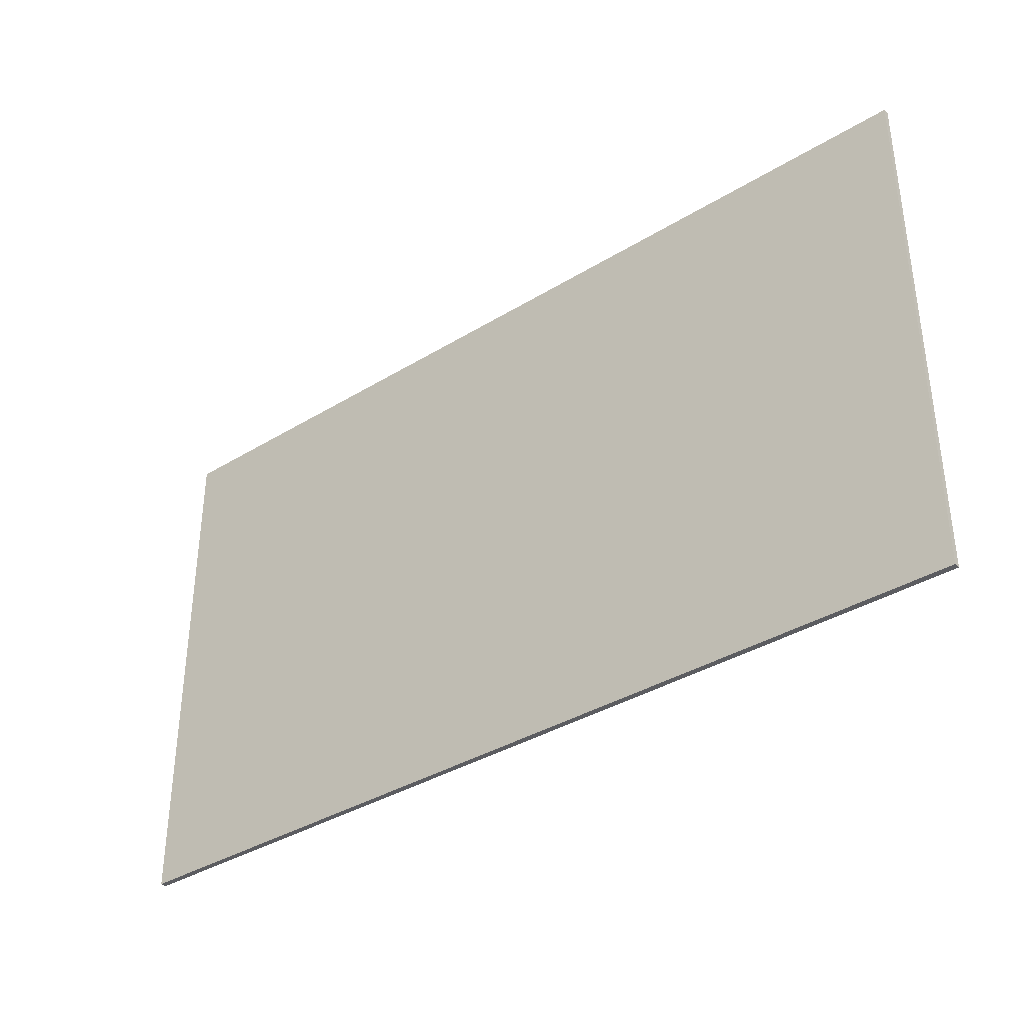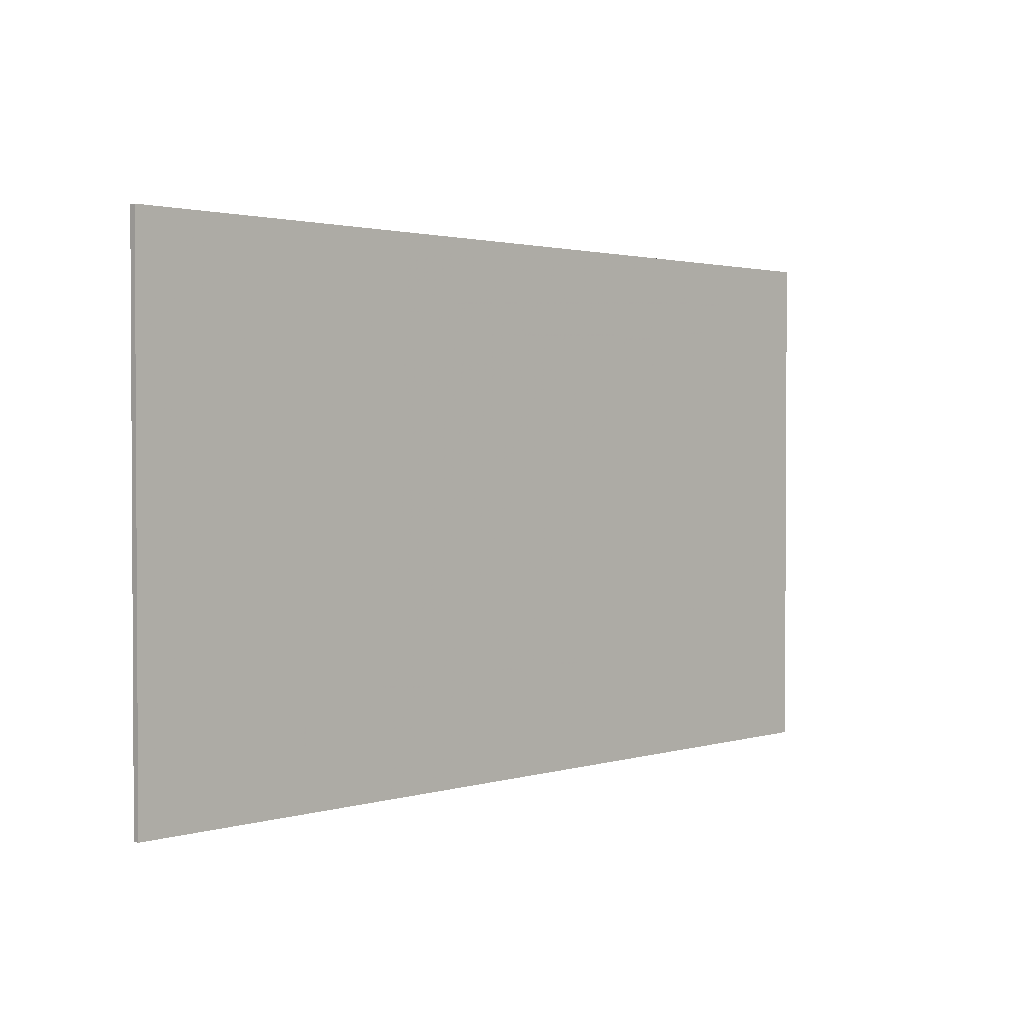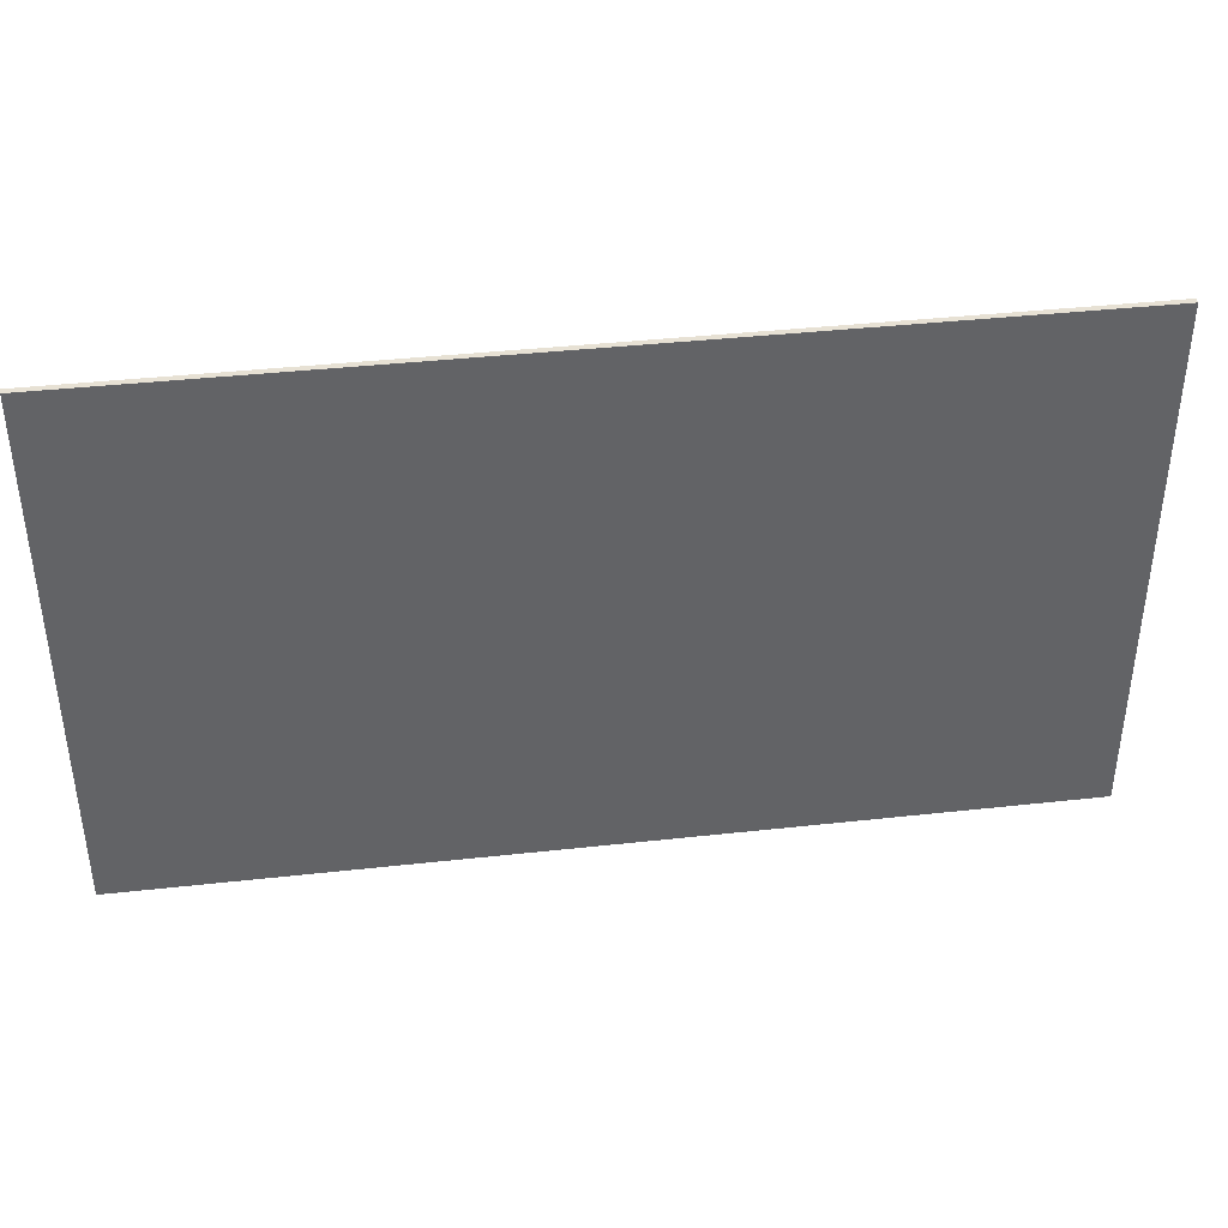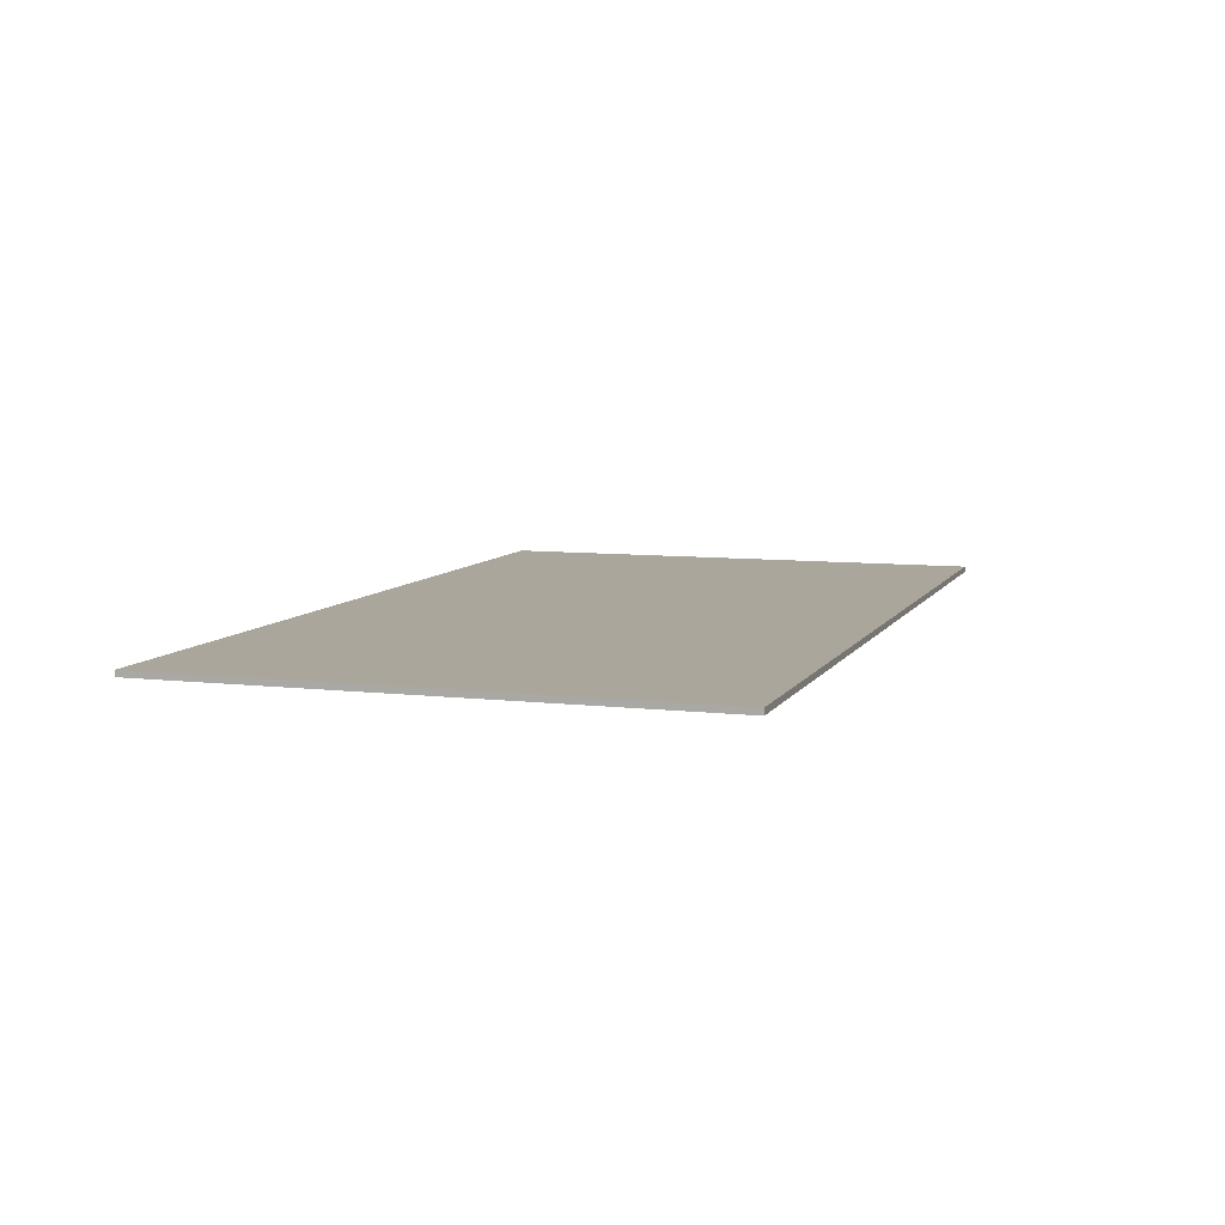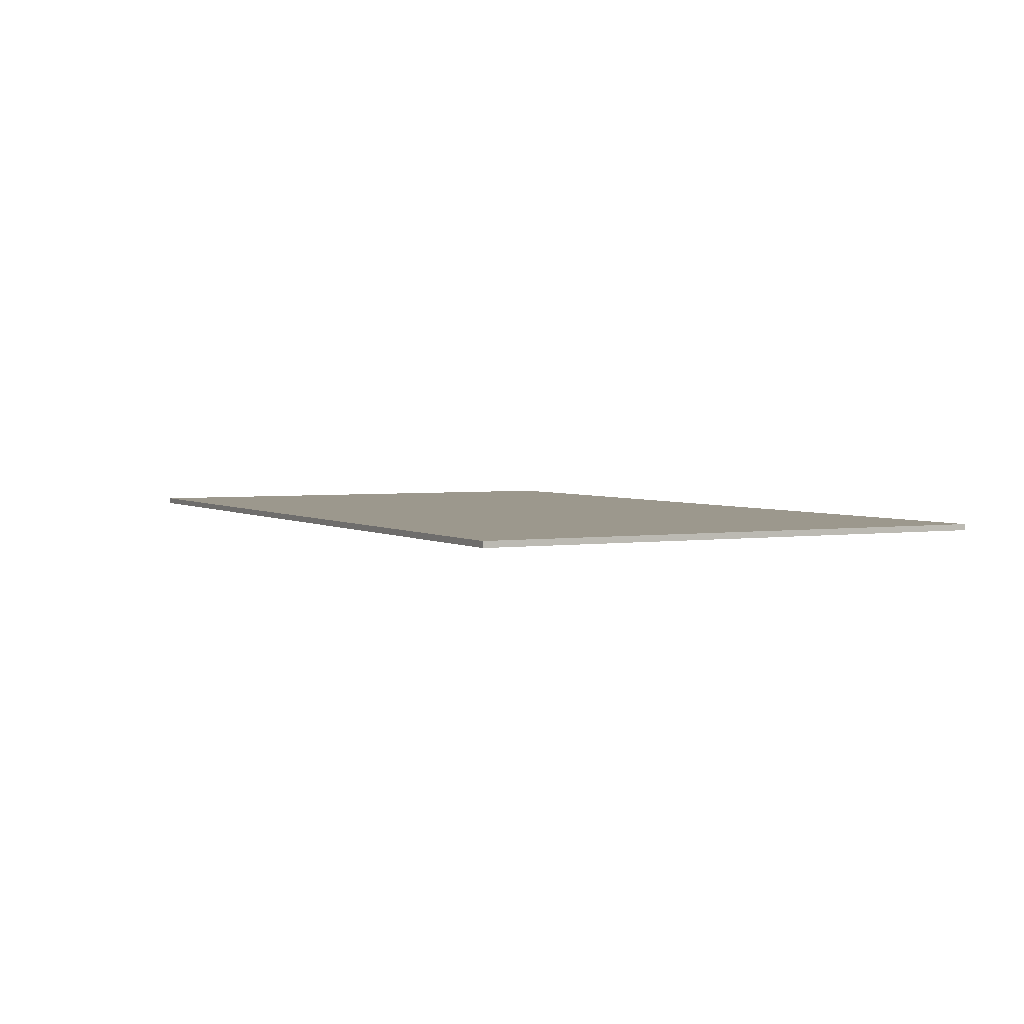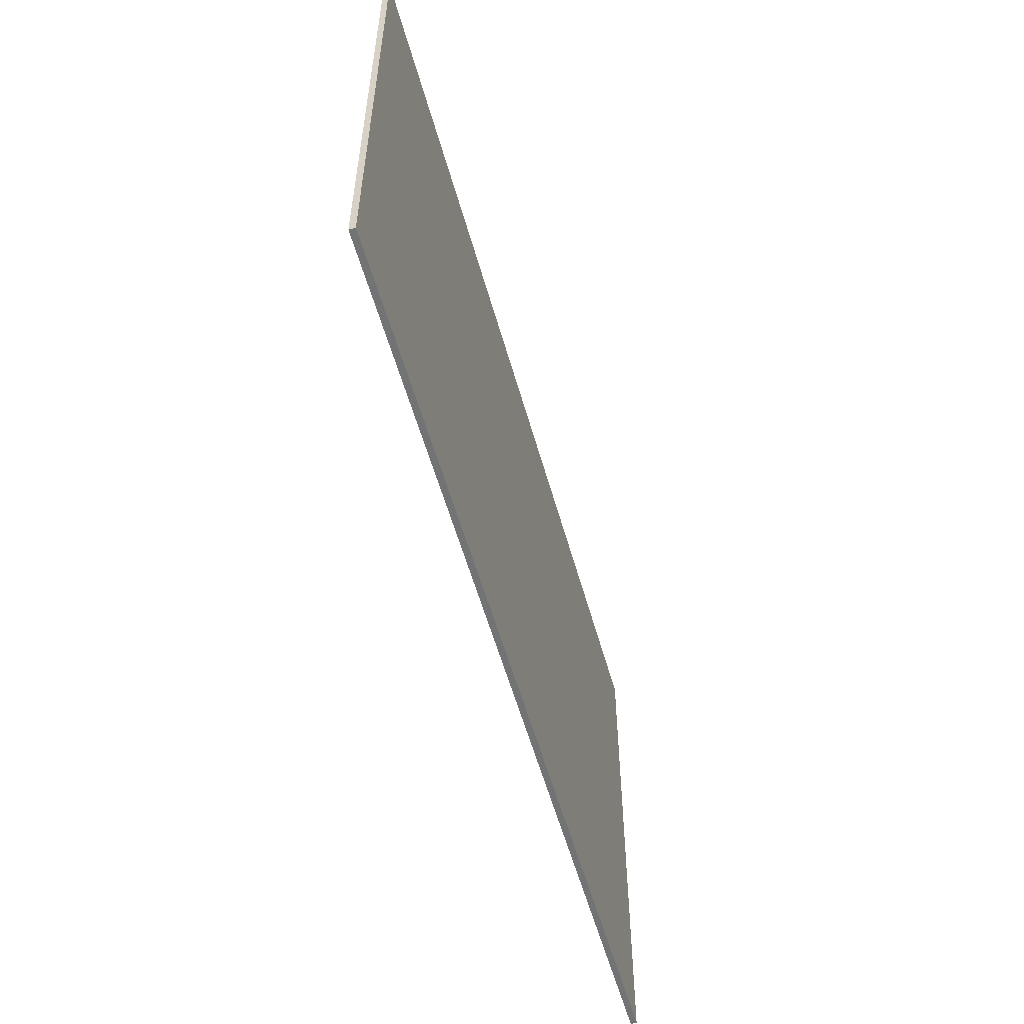
<metadata>
{"format":"obj","ext":"obj","renderer":"f3d","projection":"perspective","resolution":1024,"background":"white","views":[{"elev":-36.5,"azim":-141.4,"up":"+Z"},{"elev":1.8,"azim":-46.8,"up":"+Z"},{"elev":39.6,"azim":-7.8,"up":"+Z"},{"elev":7.9,"azim":108.2,"up":"+Y"},{"elev":3.0,"azim":62.6,"up":"+Y"},{"elev":-55.9,"azim":-74.5,"up":"+Z"}]}
</metadata>
<code>
v 0.95 0 0.55
v 0.95 0 -0.55
v -0.95 0 -0.55
v -0.95 0 0.55
v -0.95 -0.0125 0.55
v 0.95 -0.0125 0.55
v 0.95 0 0.55
v -0.95 0 0.55
v -0.95 -0.0125 -0.55
v -0.95 -0.0125 0.55
v -0.95 0 0.55
v -0.95 0 -0.55
v 0.95 -0.0125 -0.55
v -0.95 -0.0125 -0.55
v -0.95 0 -0.55
v 0.95 0 -0.55
v 0.95 -0.0125 0.55
v 0.95 -0.0125 -0.55
v 0.95 0 -0.55
v 0.95 0 0.55
v 0.355 -0.0125 0.38
v 0.335 -0.0125 0.4
v -0.335 -0.0125 0.4
v -0.355 -0.0125 0.38
v 0.36 -0.0125 0.345
v 0.355 -0.0125 0.38
v -0.355 -0.0125 0.38
v 0.36 -0.0125 0.27
v 0.36 -0.0125 0.27
v -0.355 -0.0125 0.38
v -0.365 -0.0125 0.27
v 0.355 -0.0125 0.17
v 0.355 -0.0125 0.17
v -0.365 -0.0125 0.27
v -0.355 -0.0125 0.17
v 0.34 -0.0125 0.06
v 0.34 -0.0125 0.06
v -0.355 -0.0125 0.17
v -0.34 -0.0125 0.06
v 0.305 -0.0125 -0.04
v 0.305 -0.0125 -0.04
v -0.34 -0.0125 0.06
v -0.305 -0.0125 -0.04
v 0.245 -0.0125 -0.115
v -0.305 -0.0125 -0.04
v -0.245 -0.0125 -0.115
v 0.245 -0.0125 -0.115
v 0.36 -0.0125 0.345
v 0.36 -0.0125 0.27
v 0.435 -0.0125 0.27
v 0.46 -0.0125 0.345
v 0.5 -0.0125 0.335
v 0.46 -0.0125 0.345
v 0.435 -0.0125 0.27
v 0.455 -0.0125 0.245
v 0.53 -0.0125 0.305
v 0.5 -0.0125 0.335
v 0.455 -0.0125 0.245
v 0.535 -0.0125 0.235
v 0.535 -0.0125 0.235
v 0.455 -0.0125 0.245
v 0.455 -0.0125 0.205
v 0.53 -0.0125 0.16
v 0.53 -0.0125 0.16
v 0.455 -0.0125 0.205
v 0.435 -0.0125 0.15
v 0.5 -0.0125 0.09
v 0.5 -0.0125 0.09
v 0.435 -0.0125 0.15
v 0.39 -0.0125 0.09
v 0.445 -0.0125 0.02
v 0.445 -0.0125 0.02
v 0.39 -0.0125 0.09
v 0.34 -0.0125 0.06
v 0.37 -0.0125 -0.02
v 0.34 -0.0125 0.06
v 0.305 -0.0125 -0.04
v 0.37 -0.0125 -0.02
v 0.55 -0.0125 -0.15
v -0.55 -0.0125 -0.15
v -0.56 -0.0125 -0.17
v 0.56 -0.0125 -0.17
v 0.56 -0.0125 -0.17
v -0.56 -0.0125 -0.17
v -0.545 -0.0125 -0.22
v 0.545 -0.0125 -0.22
v 0.545 -0.0125 -0.22
v -0.545 -0.0125 -0.22
v -0.48 -0.0125 -0.28
v 0.48 -0.0125 -0.28
v 0.48 -0.0125 -0.28
v -0.48 -0.0125 -0.28
v -0.41 -0.0125 -0.32
v 0.41 -0.0125 -0.32
v 0.41 -0.0125 -0.32
v -0.41 -0.0125 -0.32
v -0.325 -0.0125 -0.34
v 0.325 -0.0125 -0.34
v 0.95 -0.0125 0.55
v -0.95 -0.0125 0.55
v -0.335 -0.0125 0.4
v 0.335 -0.0125 0.4
v 0.95 -0.0125 0.55
v 0.335 -0.0125 0.4
v 0.355 -0.0125 0.38
v 0.95 -0.0125 0.55
v 0.355 -0.0125 0.38
v 0.36 -0.0125 0.345
v 0.46 -0.0125 0.345
v 0.95 -0.0125 0.55
v 0.46 -0.0125 0.345
v 0.5 -0.0125 0.335
v 0.95 -0.0125 0.55
v 0.5 -0.0125 0.335
v 0.53 -0.0125 0.305
v 0.95 -0.0125 0.55
v 0.53 -0.0125 0.305
v 0.535 -0.0125 0.235
v 0.95 -0.0125 0.55
v 0.535 -0.0125 0.235
v 0.53 -0.0125 0.16
v 0.55 -0.0125 -0.15
v 0.455 -0.0125 0.245
v 0.435 -0.0125 0.27
v 0.36 -0.0125 0.27
v 0.355 -0.0125 0.17
v 0.455 -0.0125 0.205
v 0.455 -0.0125 0.245
v 0.355 -0.0125 0.17
v 0.435 -0.0125 0.15
v 0.39 -0.0125 0.09
v 0.435 -0.0125 0.15
v 0.355 -0.0125 0.17
v 0.34 -0.0125 0.06
v 0.95 -0.0125 0.55
v 0.55 -0.0125 -0.15
v 0.56 -0.0125 -0.17
v 0.95 -0.0125 -0.55
v 0.56 -0.0125 -0.17
v 0.545 -0.0125 -0.22
v 0.95 -0.0125 -0.55
v 0.545 -0.0125 -0.22
v 0.48 -0.0125 -0.28
v 0.95 -0.0125 -0.55
v 0.48 -0.0125 -0.28
v 0.41 -0.0125 -0.32
v 0.95 -0.0125 -0.55
v 0.41 -0.0125 -0.32
v 0.325 -0.0125 -0.34
v 0.95 -0.0125 -0.55
v 0.95 -0.0125 -0.55
v 0.325 -0.0125 -0.34
v -0.325 -0.0125 -0.34
v -0.95 -0.0125 -0.55
v -0.41 -0.0125 -0.32
v -0.95 -0.0125 -0.55
v -0.325 -0.0125 -0.34
v -0.48 -0.0125 -0.28
v -0.95 -0.0125 -0.55
v -0.41 -0.0125 -0.32
v -0.545 -0.0125 -0.22
v -0.95 -0.0125 -0.55
v -0.48 -0.0125 -0.28
v -0.95 -0.0125 -0.55
v -0.545 -0.0125 -0.22
v -0.56 -0.0125 -0.17
v -0.95 -0.0125 0.55
v -0.95 -0.0125 0.55
v -0.56 -0.0125 -0.17
v -0.55 -0.0125 -0.15
v -0.355 -0.0125 0.17
v -0.95 -0.0125 0.55
v -0.55 -0.0125 -0.15
v -0.34 -0.0125 0.06
v -0.34 -0.0125 0.06
v -0.55 -0.0125 -0.15
v -0.305 -0.0125 -0.04
v -0.305 -0.0125 -0.04
v -0.55 -0.0125 -0.15
v -0.245 -0.0125 -0.115
v 0.245 -0.0125 -0.115
v -0.245 -0.0125 -0.115
v -0.55 -0.0125 -0.15
v 0.55 -0.0125 -0.15
v 0.305 -0.0125 -0.04
v 0.245 -0.0125 -0.115
v 0.55 -0.0125 -0.15
v 0.37 -0.0125 -0.02
v 0.445 -0.0125 0.02
v 0.37 -0.0125 -0.02
v 0.55 -0.0125 -0.15
v 0.5 -0.0125 0.09
v 0.445 -0.0125 0.02
v 0.55 -0.0125 -0.15
v 0.53 -0.0125 0.16
v 0.5 -0.0125 0.09
v 0.55 -0.0125 -0.15
v -0.95 -0.0125 0.55
v -0.355 -0.0125 0.17
v -0.365 -0.0125 0.27
v -0.95 -0.0125 0.55
v -0.365 -0.0125 0.27
v -0.355 -0.0125 0.38
v -0.95 -0.0125 0.55
v -0.355 -0.0125 0.38
v -0.335 -0.0125 0.4
g mesh438090
f 1 2 3
f 3 4 1
f 5 6 7
f 7 8 5
f 9 10 11
f 11 12 9
f 13 14 15
f 15 16 13
f 17 18 19
f 19 20 17
f 21 22 23
f 23 24 21
f 25 26 27
f 27 28 25
f 29 30 31
f 31 32 29
f 33 34 35
f 35 36 33
f 37 38 39
f 39 40 37
f 41 42 43
f 43 44 41
f 45 46 47
f 48 49 50
f 50 51 48
f 52 53 54
f 54 55 52
f 56 57 58
f 58 59 56
f 60 61 62
f 62 63 60
f 64 65 66
f 66 67 64
f 68 69 70
f 70 71 68
f 72 73 74
f 74 75 72
f 76 77 78
f 79 80 81
f 81 82 79
f 83 84 85
f 85 86 83
f 87 88 89
f 89 90 87
f 91 92 93
f 93 94 91
f 95 96 97
f 97 98 95
f 99 100 101
f 101 102 99
f 103 104 105
f 106 107 108
f 108 109 106
f 110 111 112
f 113 114 115
f 116 117 118
f 119 120 121
f 121 122 119
f 123 124 125
f 125 126 123
f 127 128 129
f 129 130 127
f 131 132 133
f 133 134 131
f 135 136 137
f 137 138 135
f 139 140 141
f 142 143 144
f 145 146 147
f 148 149 150
f 151 152 153
f 153 154 151
f 155 156 157
f 158 159 160
f 161 162 163
f 164 165 166
f 166 167 164
f 168 169 170
f 171 172 173
f 173 174 171
f 175 176 177
f 178 179 180
f 181 182 183
f 183 184 181
f 185 186 187
f 187 188 185
f 189 190 191
f 192 193 194
f 195 196 197
f 198 199 200
f 201 202 203
f 204 205 206

</code>
